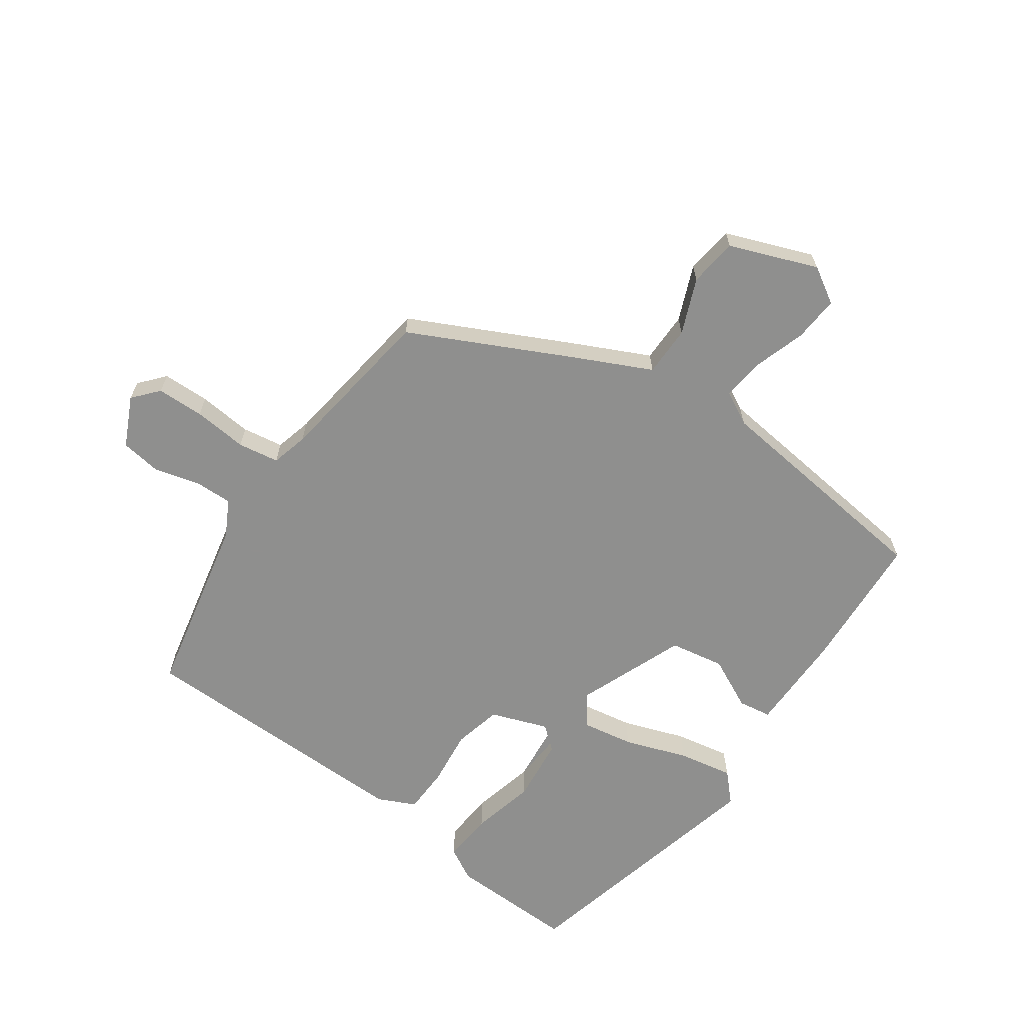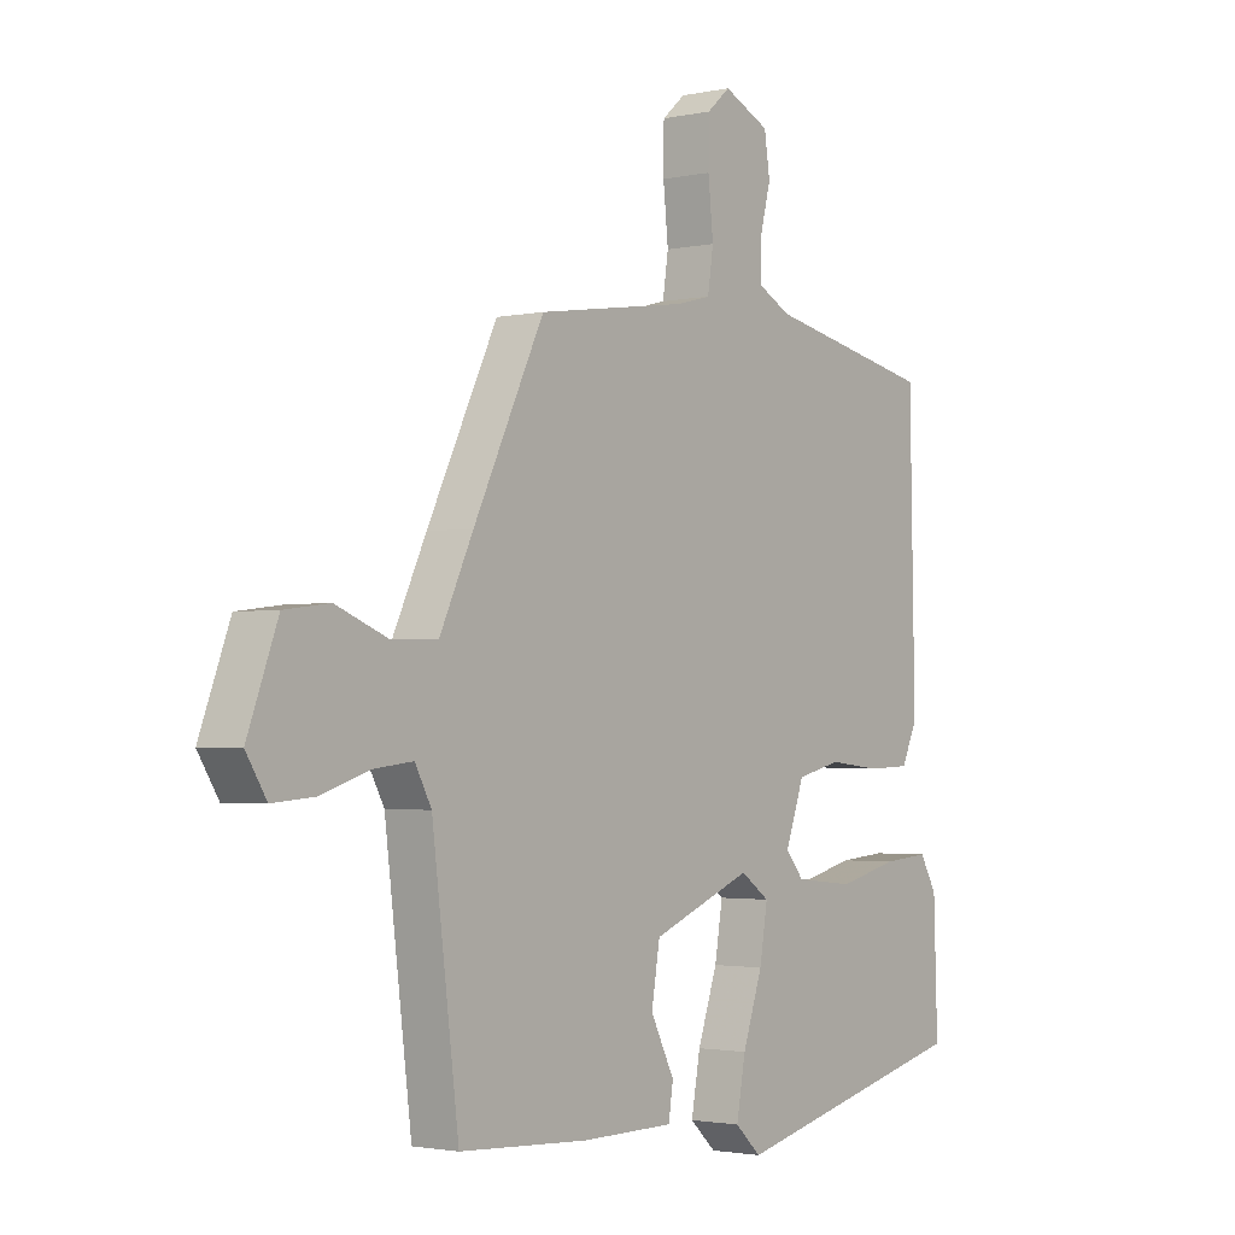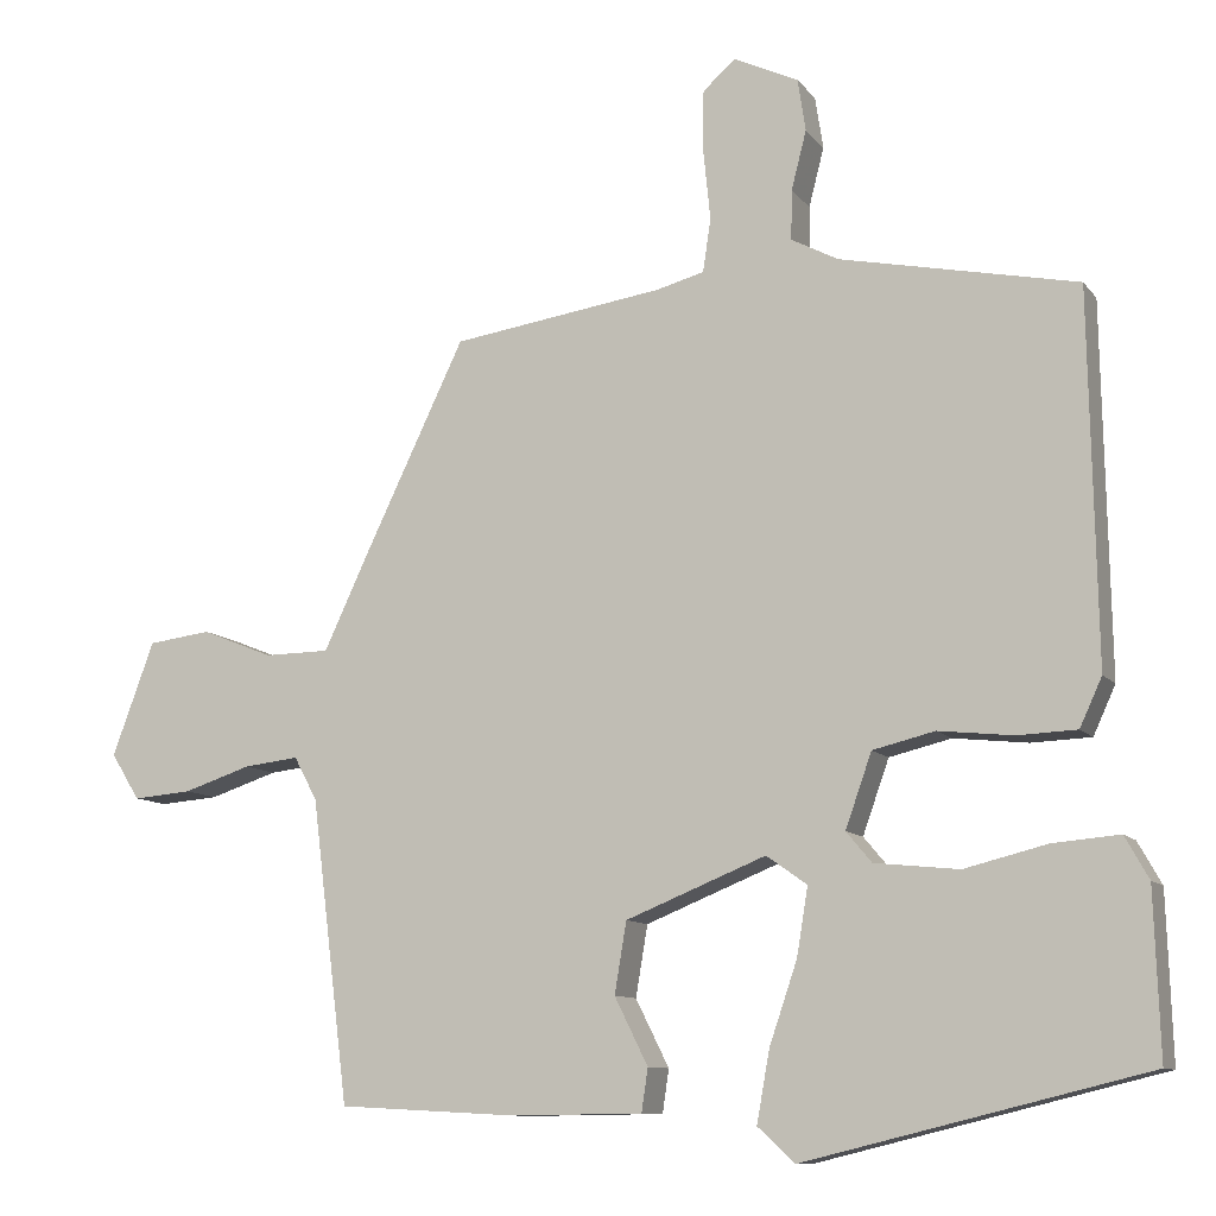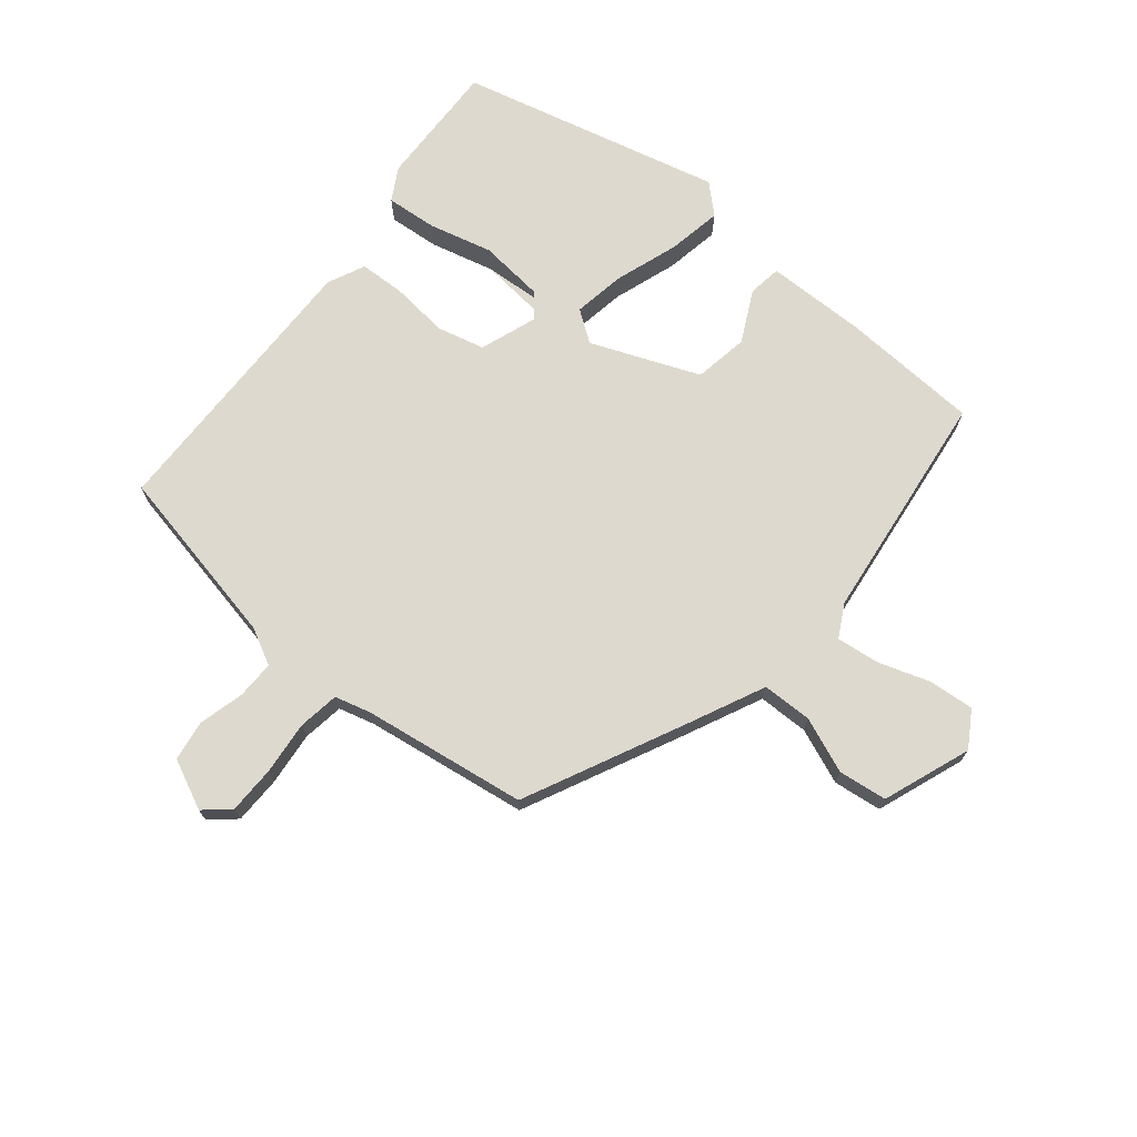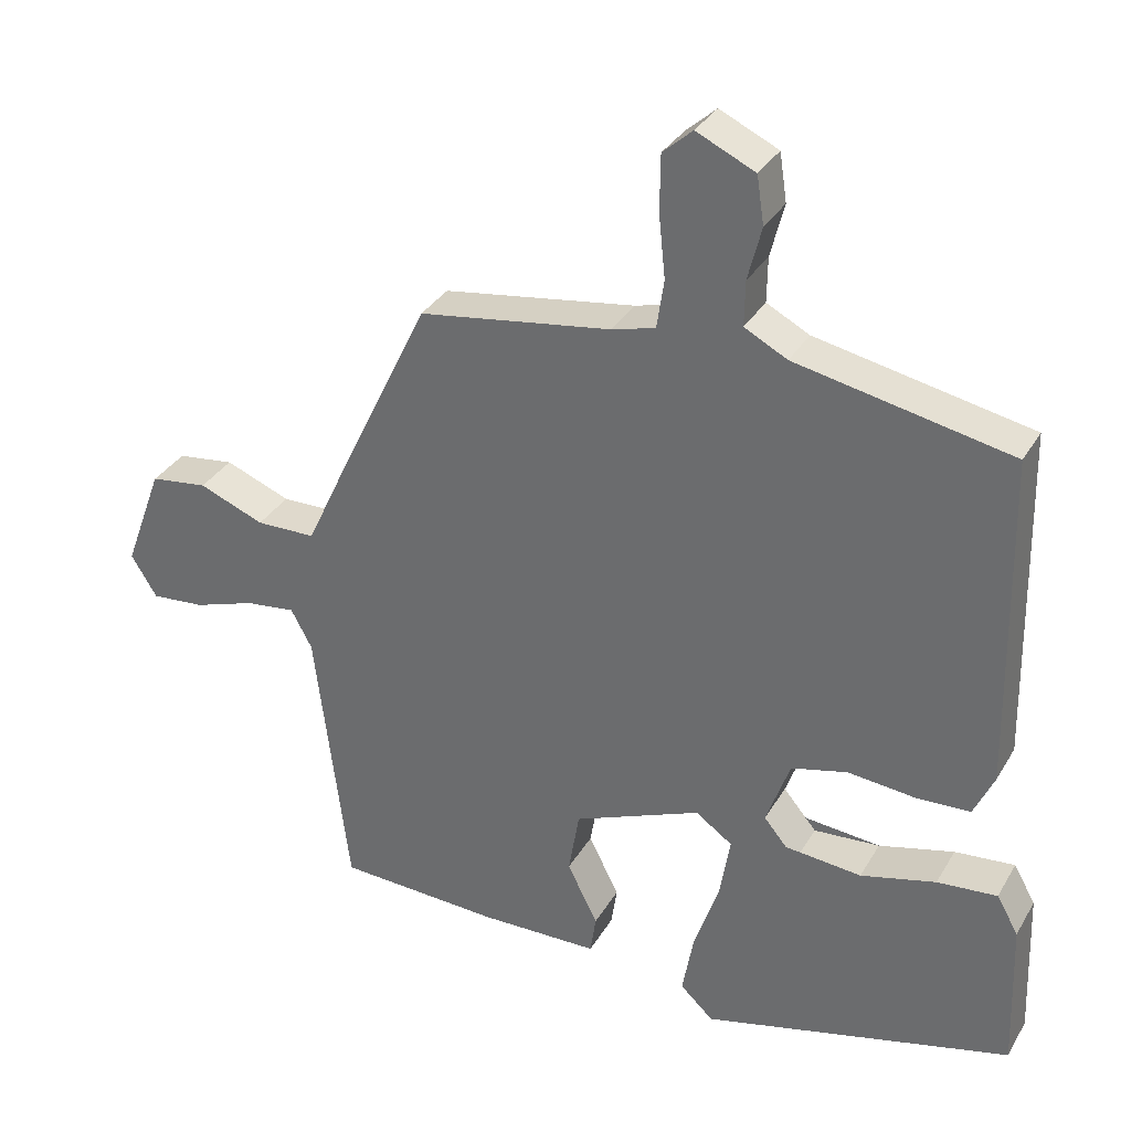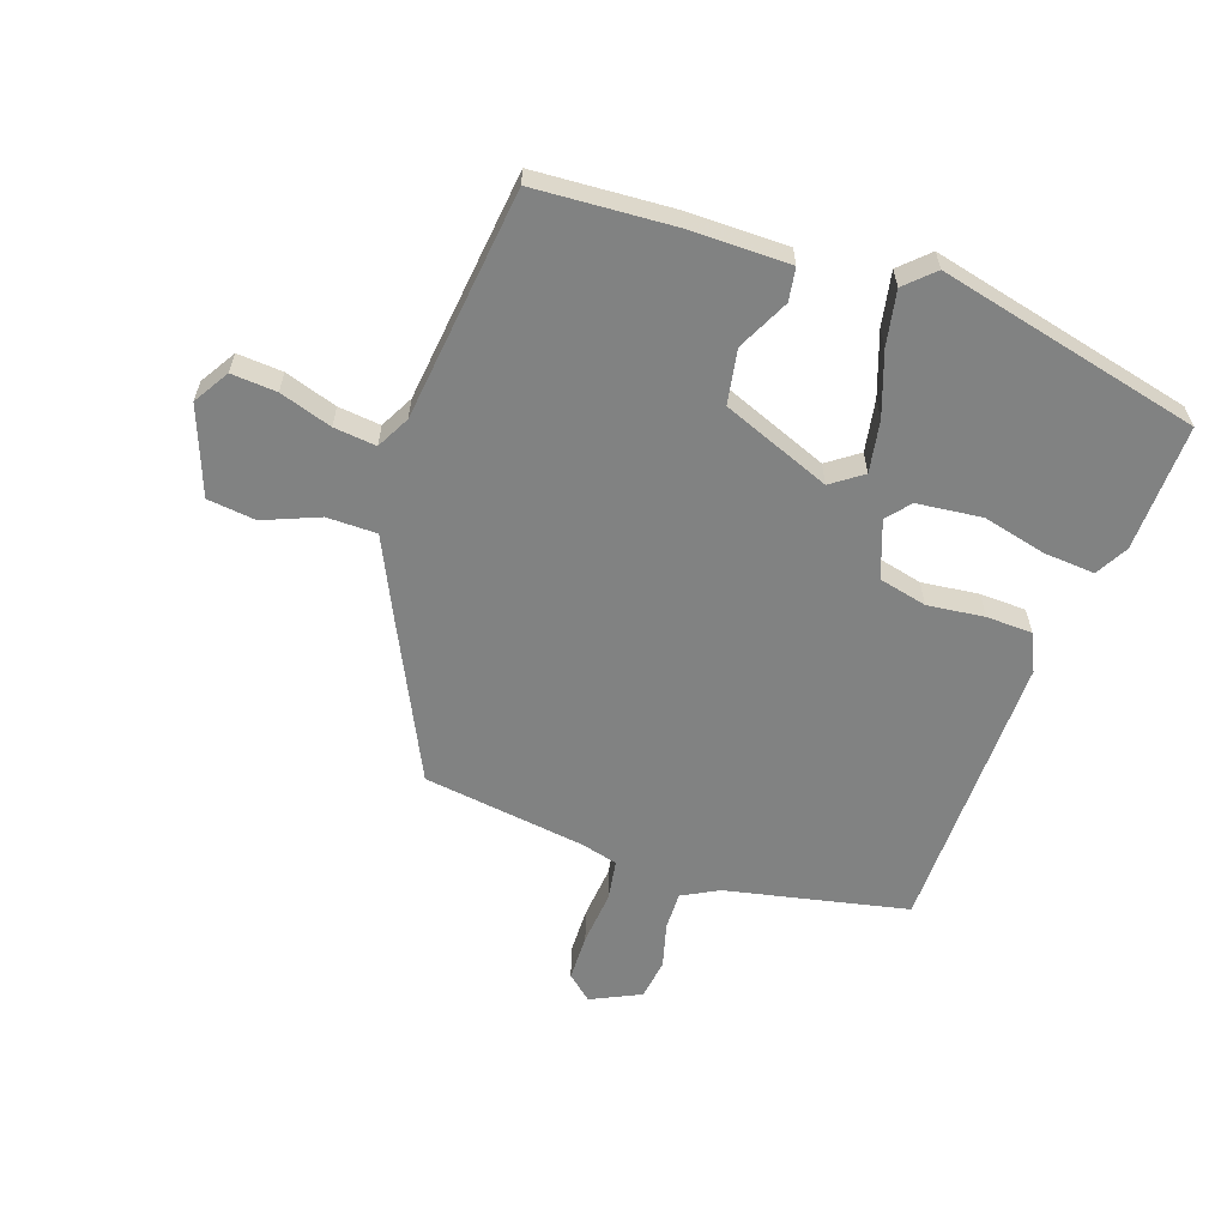
<metadata>
{"format":"obj","ext":"obj","renderer":"f3d","projection":"perspective","resolution":1024,"background":"white","views":[{"elev":-65.3,"azim":55.3,"up":"+Y"},{"elev":-2.1,"azim":127.6,"up":"+Z"},{"elev":-10.1,"azim":-158.2,"up":"+Z"},{"elev":71.4,"azim":39.4,"up":"+Y"},{"elev":32.8,"azim":-154.0,"up":"+Z"},{"elev":-60.6,"azim":161.4,"up":"+Y"}]}
</metadata>
<code>
v 0.491 0.07 -0.455
v 0.265 0.07 -0.467
v 0.101 0.07 -0.465
v 0.093 0.07 -0.411
v 0.135 0.07 -0.327
v 0.12 0.07 -0.238
v -0.056 0.07 -0.167
v -0.107 0.07 -0.203
v -0.093 0.07 -0.288
v -0.058 0.07 -0.391
v -0.042 0.07 -0.48
v -0.088 0.07 -0.523
v -0.516 0.07 -0.418
v -0.509 0.07 -0.211
v -0.479 0.07 -0.158
v -0.396 0.07 -0.165
v -0.292 0.07 -0.191
v -0.2 0.07 -0.197
v -0.154 0.07 -0.142
v -0.187 0.07 -0.049
v -0.265 0.07 -0.03
v -0.358 0.07 -0.04
v -0.433 0.07 -0.037
v -0.461 0.07 0.024
v -0.452 0.07 0.487
v -0.155 0.07 0.548
v -0.096 0.07 0.579
v -0.097 0.07 0.641
v -0.116 0.07 0.715
v -0.106 0.07 0.781
v -0.025 0.07 0.819
v 0.016 0.07 0.783
v 0.017 0.07 0.706
v 0.008 0.07 0.618
v 0.018 0.07 0.551
v 0.078 0.07 0.535
v 0.344 0.07 0.496
v 0.468 0.07 0.238
v 0.527 0.07 0.112
v 0.609 0.07 0.111
v 0.699 0.07 0.147
v 0.778 0.07 0.137
v 0.831 0.07 -0.006
v 0.795 0.07 -0.064
v 0.721 0.07 -0.058
v 0.636 0.07 -0.03
v 0.567 0.07 -0.022
v 0.538 0.07 -0.076
v 0.491 0 -0.455
v 0.265 0 -0.467
v 0.101 0 -0.465
v 0.093 0 -0.411
v 0.135 0 -0.327
v 0.12 0 -0.238
v -0.056 0 -0.167
v -0.107 0 -0.203
v -0.093 0 -0.288
v -0.058 0 -0.391
v -0.042 0 -0.48
v -0.088 0 -0.523
v -0.516 0 -0.418
v -0.509 0 -0.211
v -0.479 0 -0.158
v -0.396 0 -0.165
v -0.292 0 -0.191
v -0.2 0 -0.197
v -0.154 0 -0.142
v -0.187 0 -0.049
v -0.265 0 -0.03
v -0.358 0 -0.04
v -0.433 0 -0.037
v -0.461 0 0.024
v -0.452 0 0.487
v -0.155 0 0.548
v -0.096 0 0.579
v -0.097 0 0.641
v -0.116 0 0.715
v -0.106 0 0.781
v -0.025 0 0.819
v 0.016 0 0.783
v 0.017 0 0.706
v 0.008 0 0.618
v 0.018 0 0.551
v 0.078 0 0.535
v 0.344 0 0.496
v 0.468 0 0.238
v 0.527 0 0.112
v 0.609 0 0.111
v 0.699 0 0.147
v 0.778 0 0.137
v 0.831 0 -0.006
v 0.795 0 -0.064
v 0.721 0 -0.058
v 0.636 0 -0.03
v 0.567 0 -0.022
v 0.538 0 -0.076
f 44 45 46
f 43 44 46
f 42 43 46
f 41 42 46
f 40 41 46
f 39 40 46 47
f 39 47 48
f 38 39 48
f 37 38 48
f 36 37 48
f 32 33 34
f 31 32 34
f 30 31 34
f 29 30 34
f 28 29 34
f 27 28 34 35
f 48 1 2
f 36 48 2
f 35 36 2
f 27 35 2
f 26 27 2
f 24 25 26
f 23 24 26
f 22 23 26
f 21 22 26
f 15 16 17
f 14 15 17
f 13 14 17
f 12 13 17
f 11 12 17
f 10 11 17
f 9 10 17
f 8 9 17
f 7 8 17
f 2 3 4 5
f 2 5 6
f 26 2 6
f 20 21 26
f 19 20 26
f 26 6 7
f 19 26 7
f 18 19 7
f 18 17 7
f 94 93 92
f 94 92 91
f 94 91 90
f 94 90 89
f 94 89 88
f 95 94 88 87
f 96 95 87
f 96 87 86
f 96 86 85
f 96 85 84
f 82 81 80
f 82 80 79
f 82 79 78
f 82 78 77
f 82 77 76
f 83 82 76 75
f 50 49 96
f 50 96 84
f 50 84 83
f 50 83 75
f 50 75 74
f 74 73 72
f 74 72 71
f 74 71 70
f 74 70 69
f 65 64 63
f 65 63 62
f 65 62 61
f 65 61 60
f 65 60 59
f 65 59 58
f 65 58 57
f 65 57 56
f 65 56 55
f 53 52 51 50
f 54 53 50
f 54 50 74
f 74 69 68
f 74 68 67
f 55 54 74
f 55 74 67
f 55 67 66
f 55 65 66
f 1 49 50 2
f 2 50 51 3
f 3 51 52 4
f 4 52 53 5
f 5 53 54 6
f 6 54 55 7
f 7 55 56 8
f 8 56 57 9
f 9 57 58 10
f 10 58 59 11
f 11 59 60 12
f 12 60 61 13
f 13 61 62 14
f 14 62 63 15
f 15 63 64 16
f 16 64 65 17
f 17 65 66 18
f 18 66 67 19
f 19 67 68 20
f 20 68 69 21
f 21 69 70 22
f 22 70 71 23
f 23 71 72 24
f 24 72 73 25
f 25 73 74 26
f 26 74 75 27
f 27 75 76 28
f 28 76 77 29
f 29 77 78 30
f 30 78 79 31
f 31 79 80 32
f 32 80 81 33
f 33 81 82 34
f 34 82 83 35
f 35 83 84 36
f 36 84 85 37
f 37 85 86 38
f 38 86 87 39
f 39 87 88 40
f 40 88 89 41
f 41 89 90 42
f 42 90 91 43
f 43 91 92 44
f 44 92 93 45
f 45 93 94 46
f 46 94 95 47
f 47 95 96 48
f 48 96 49 1

</code>
